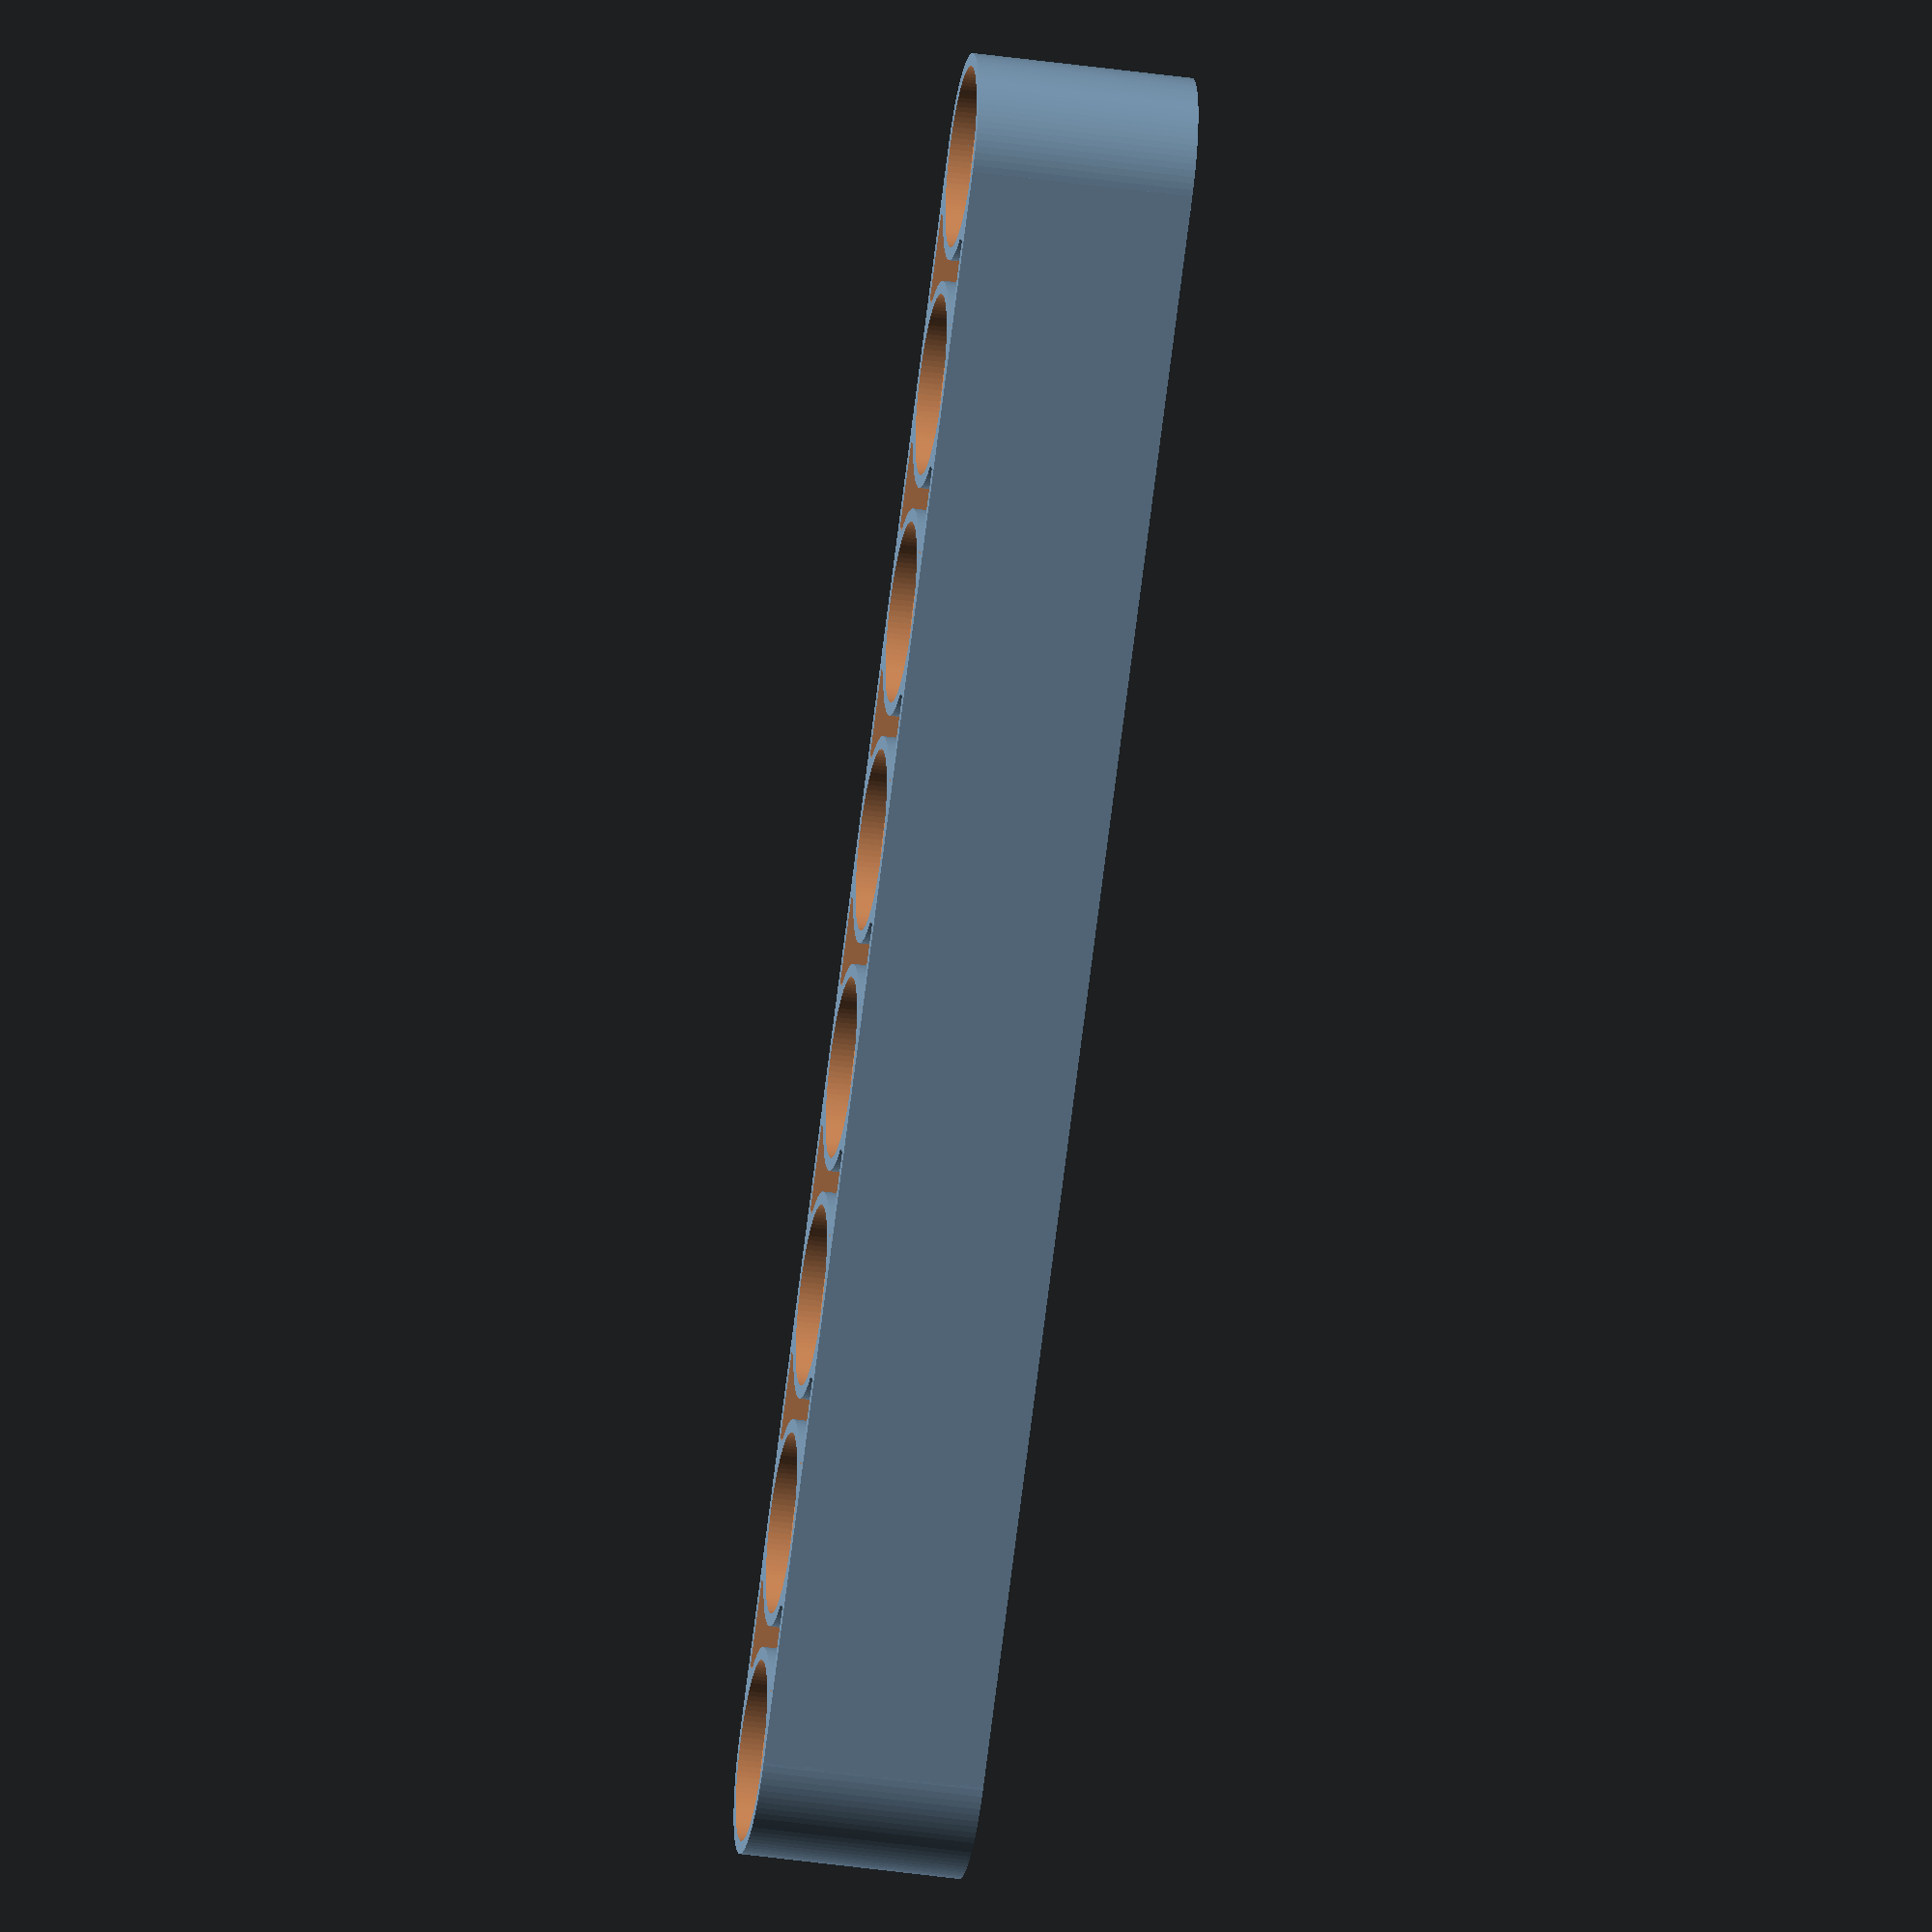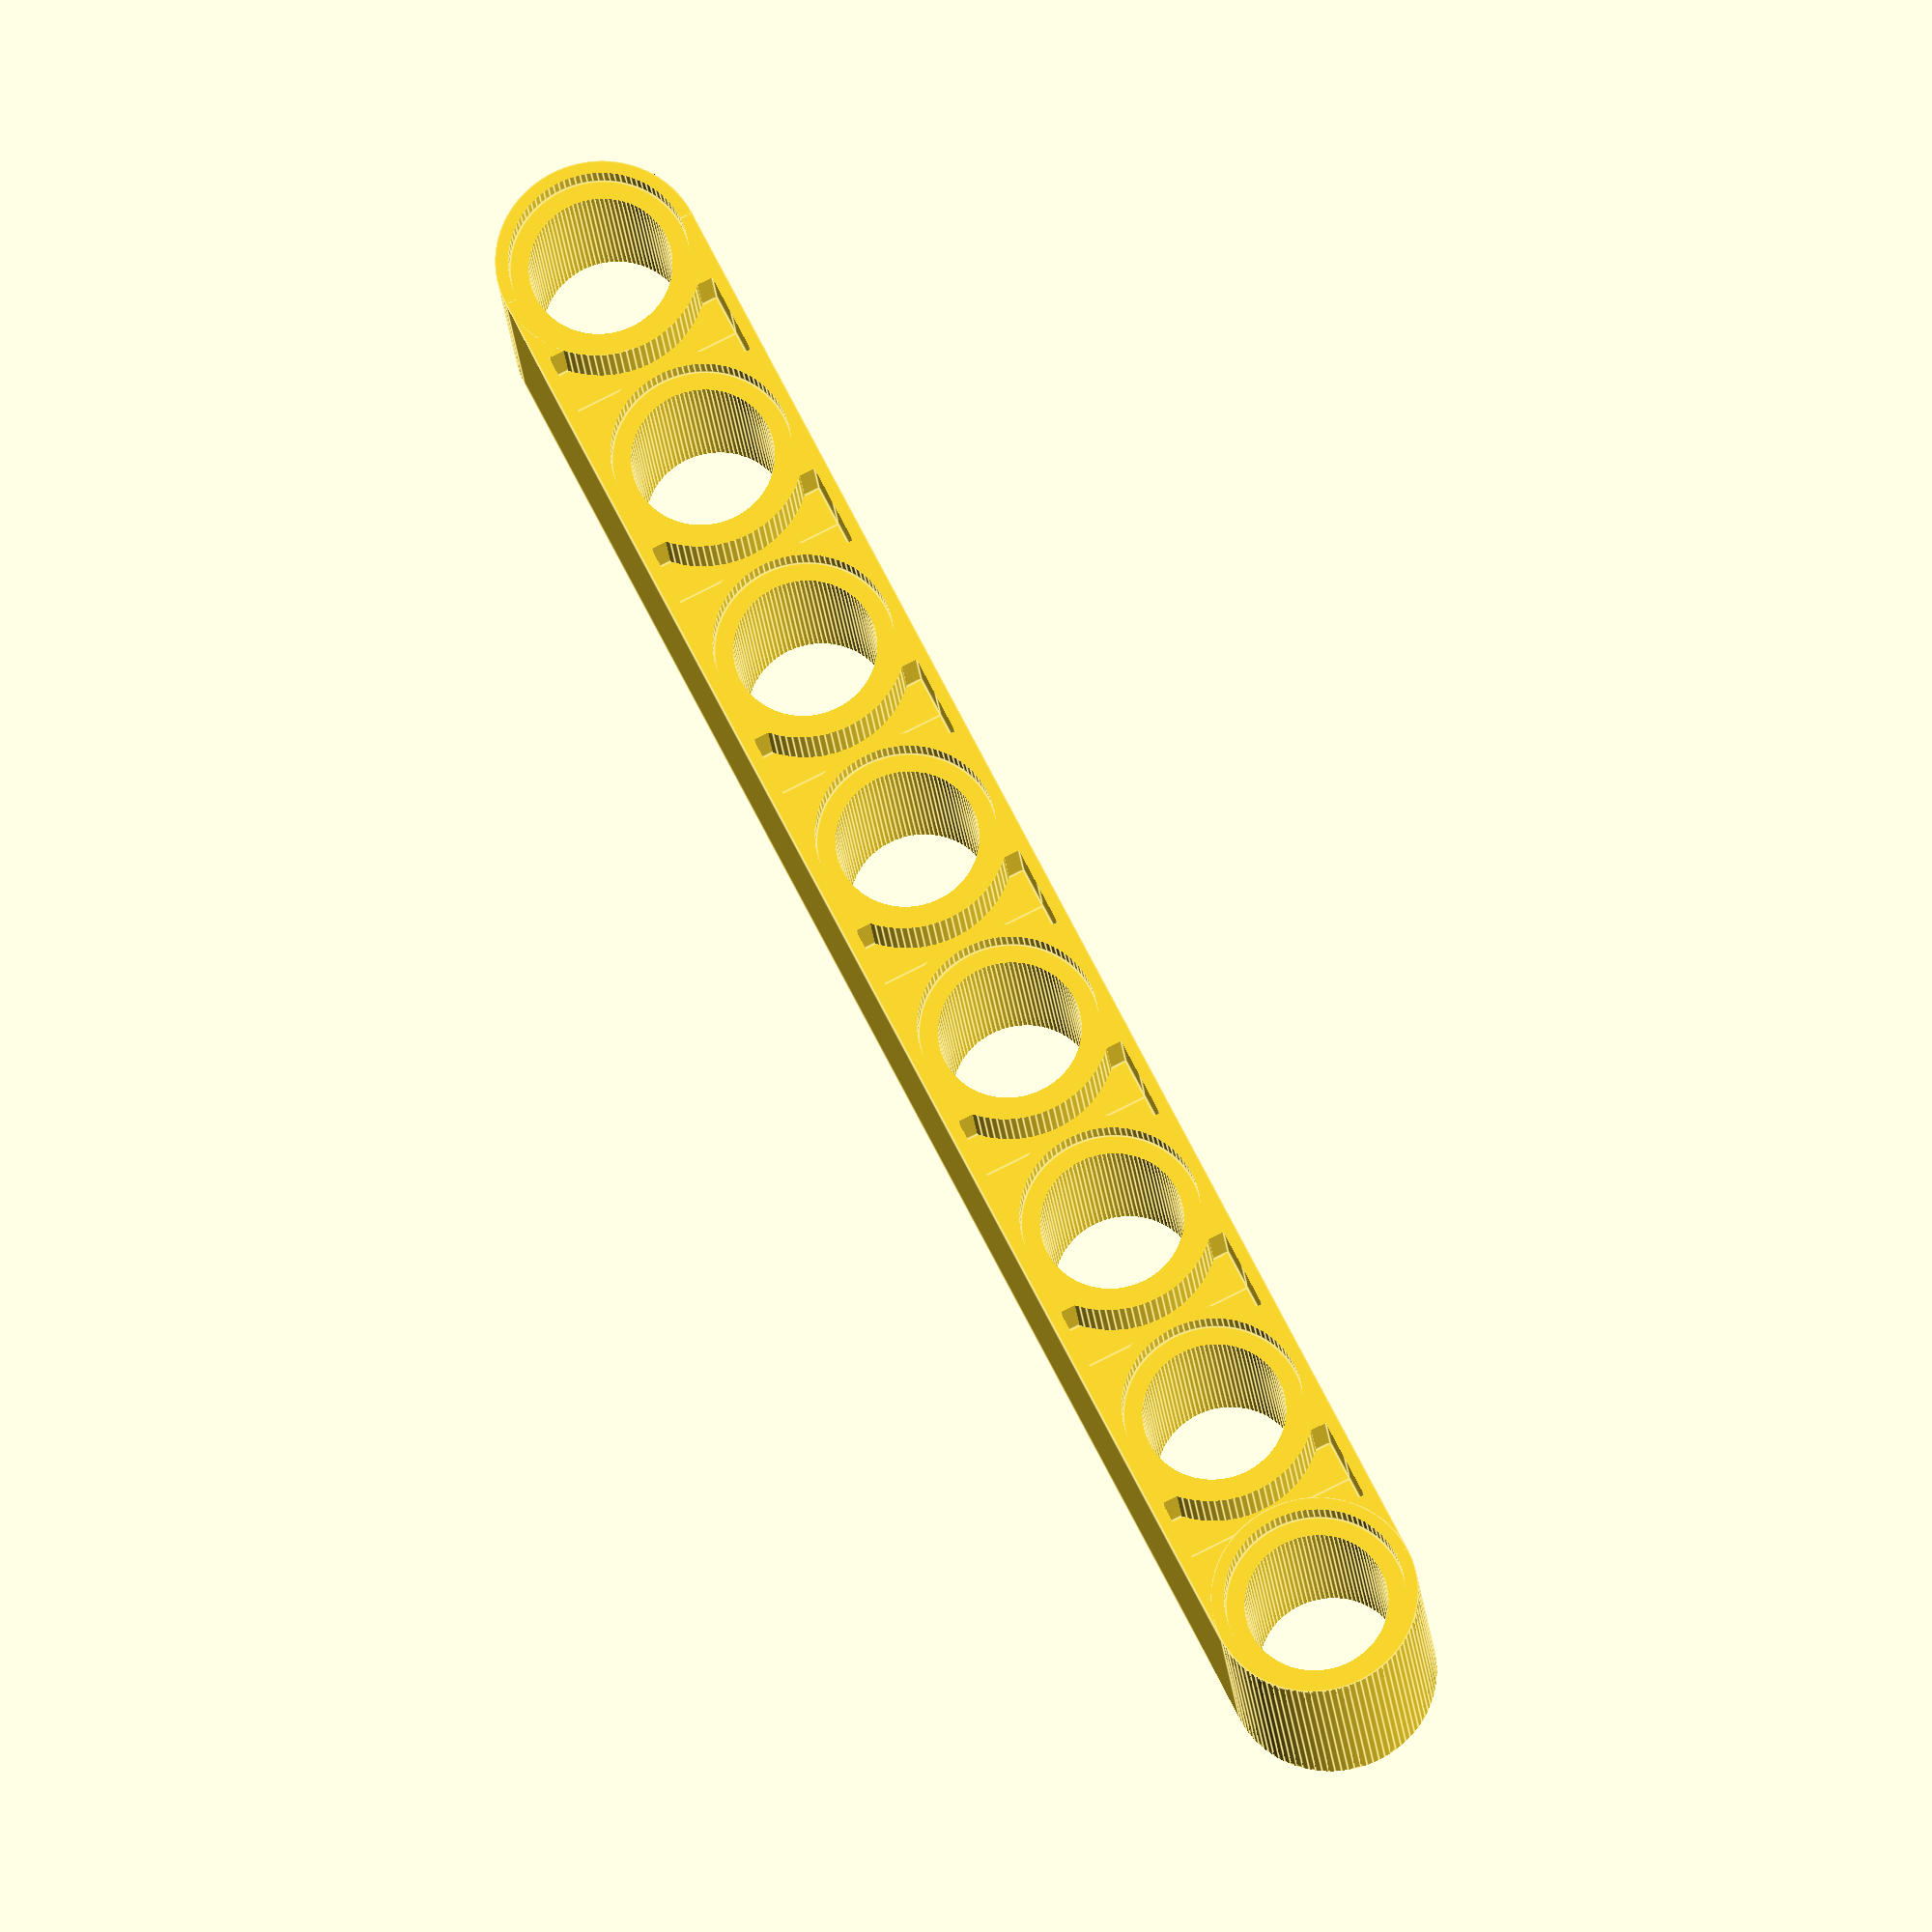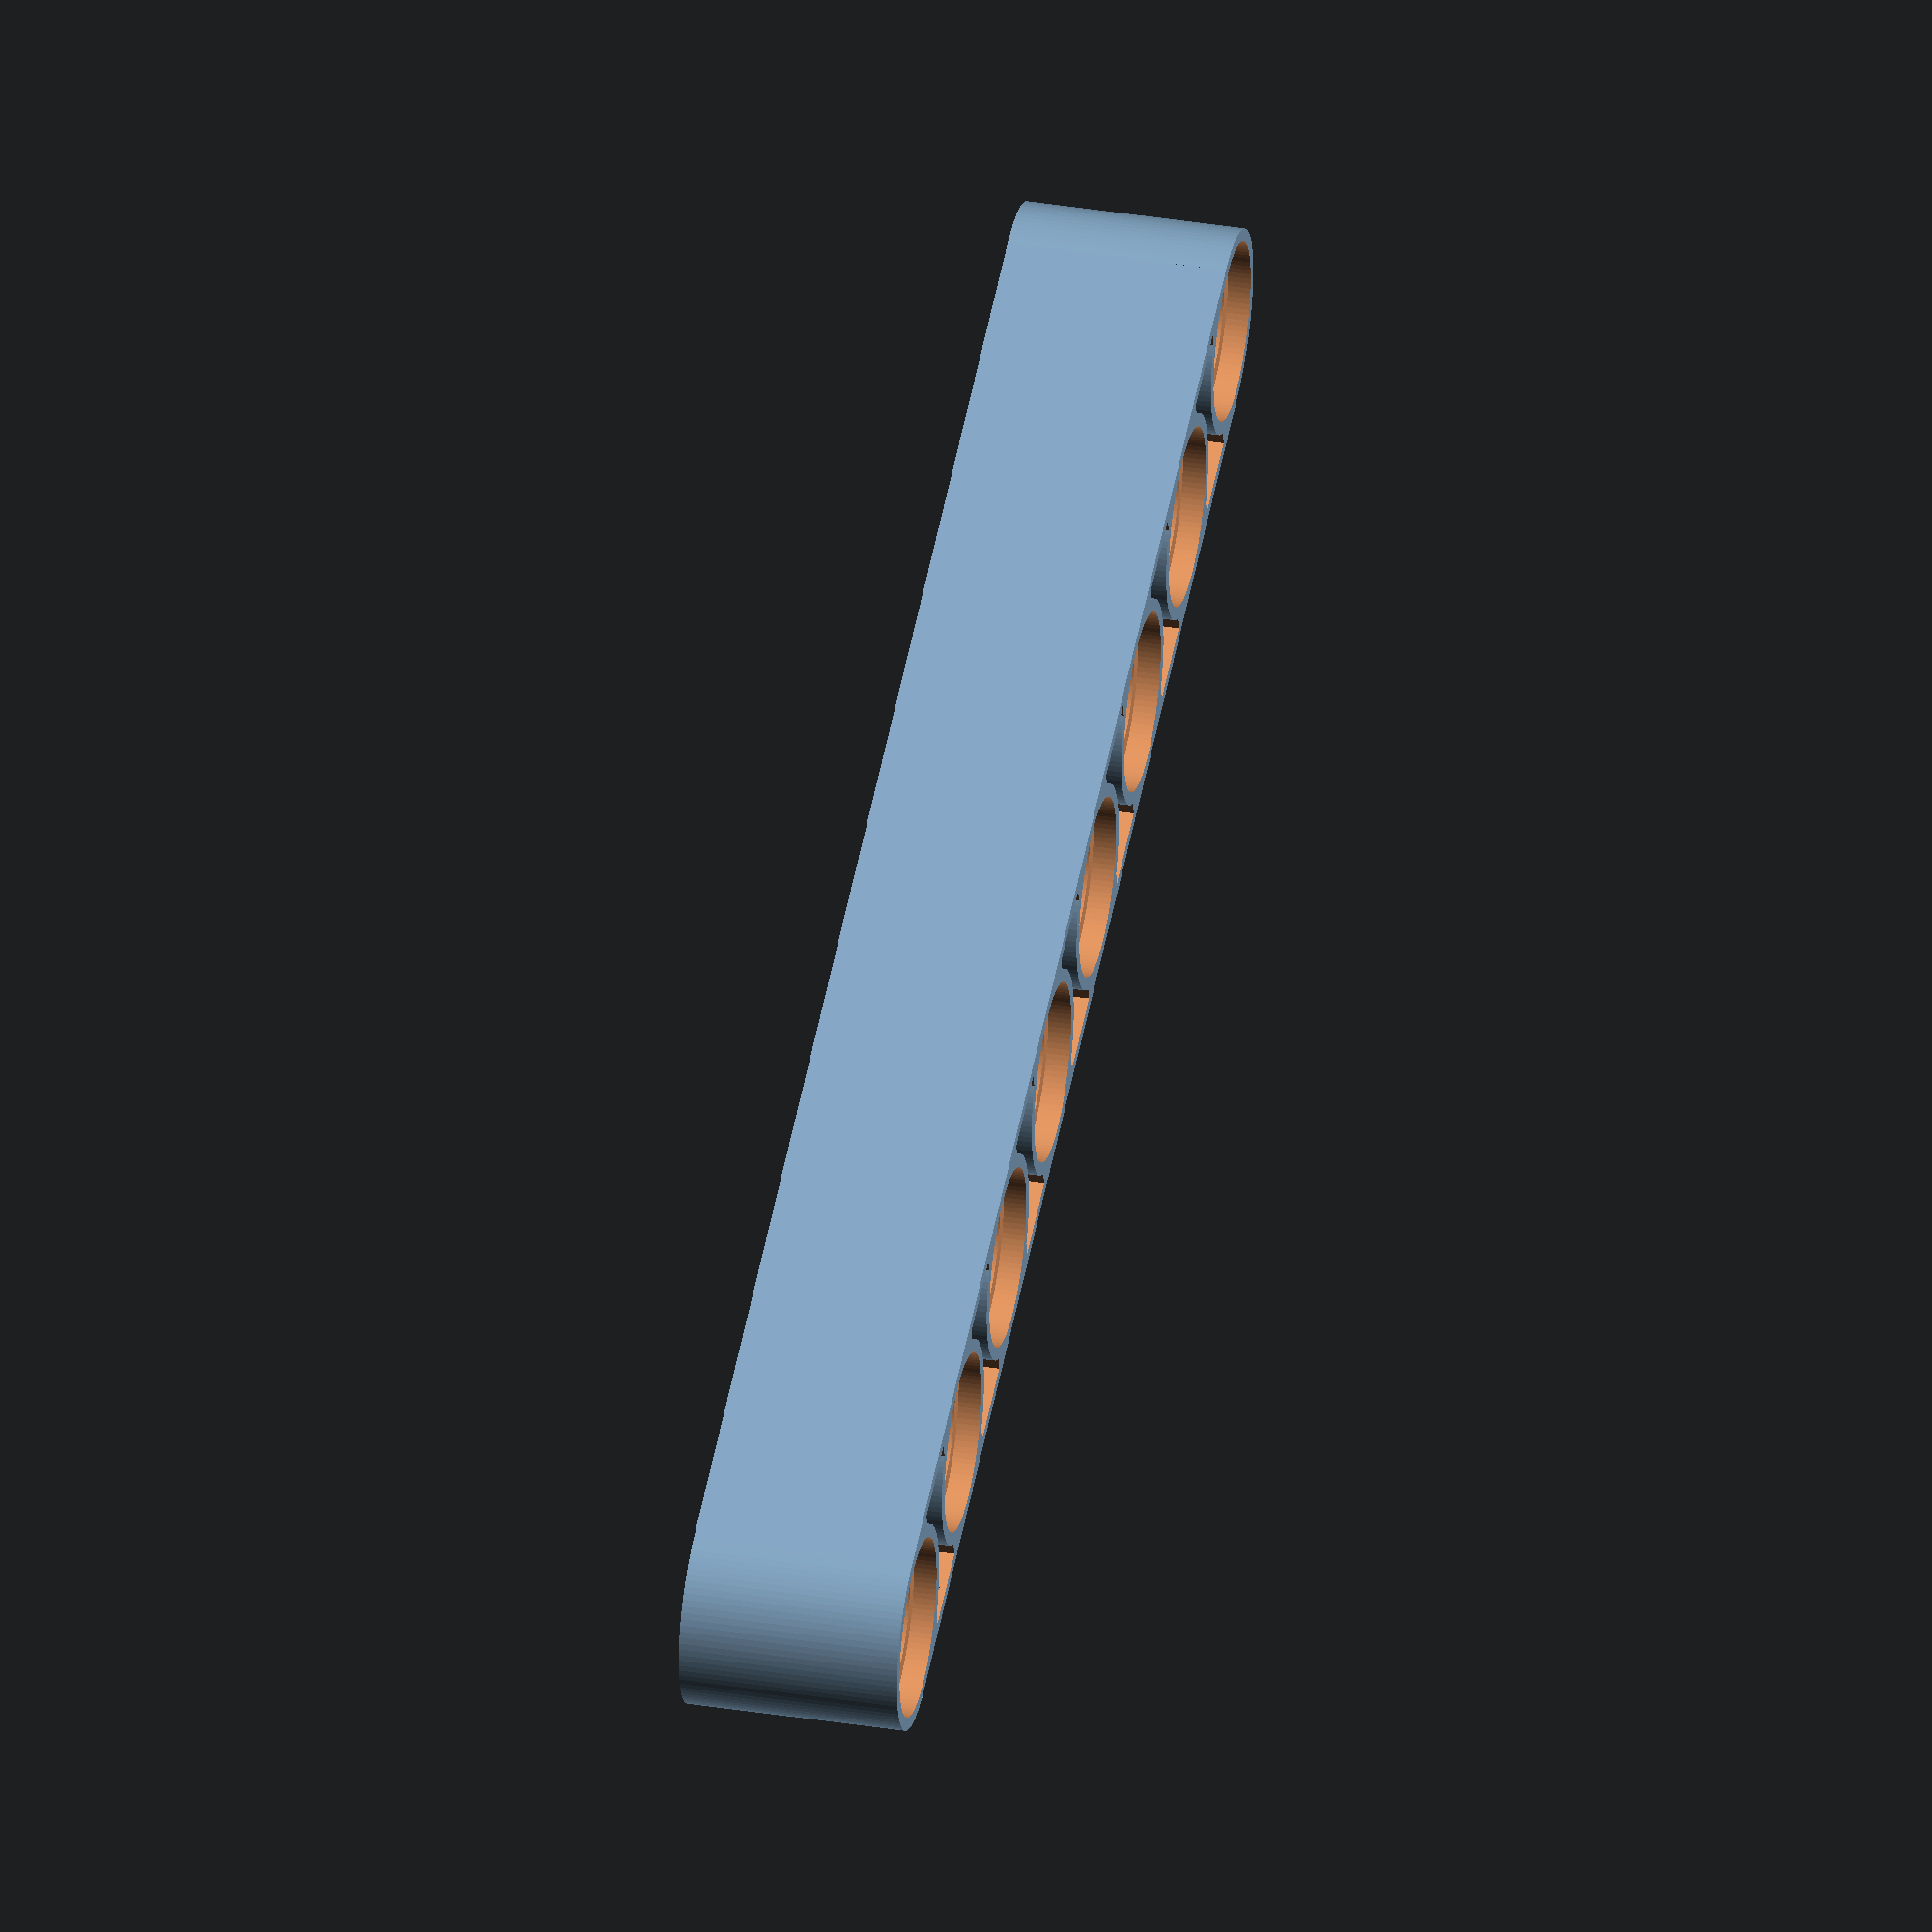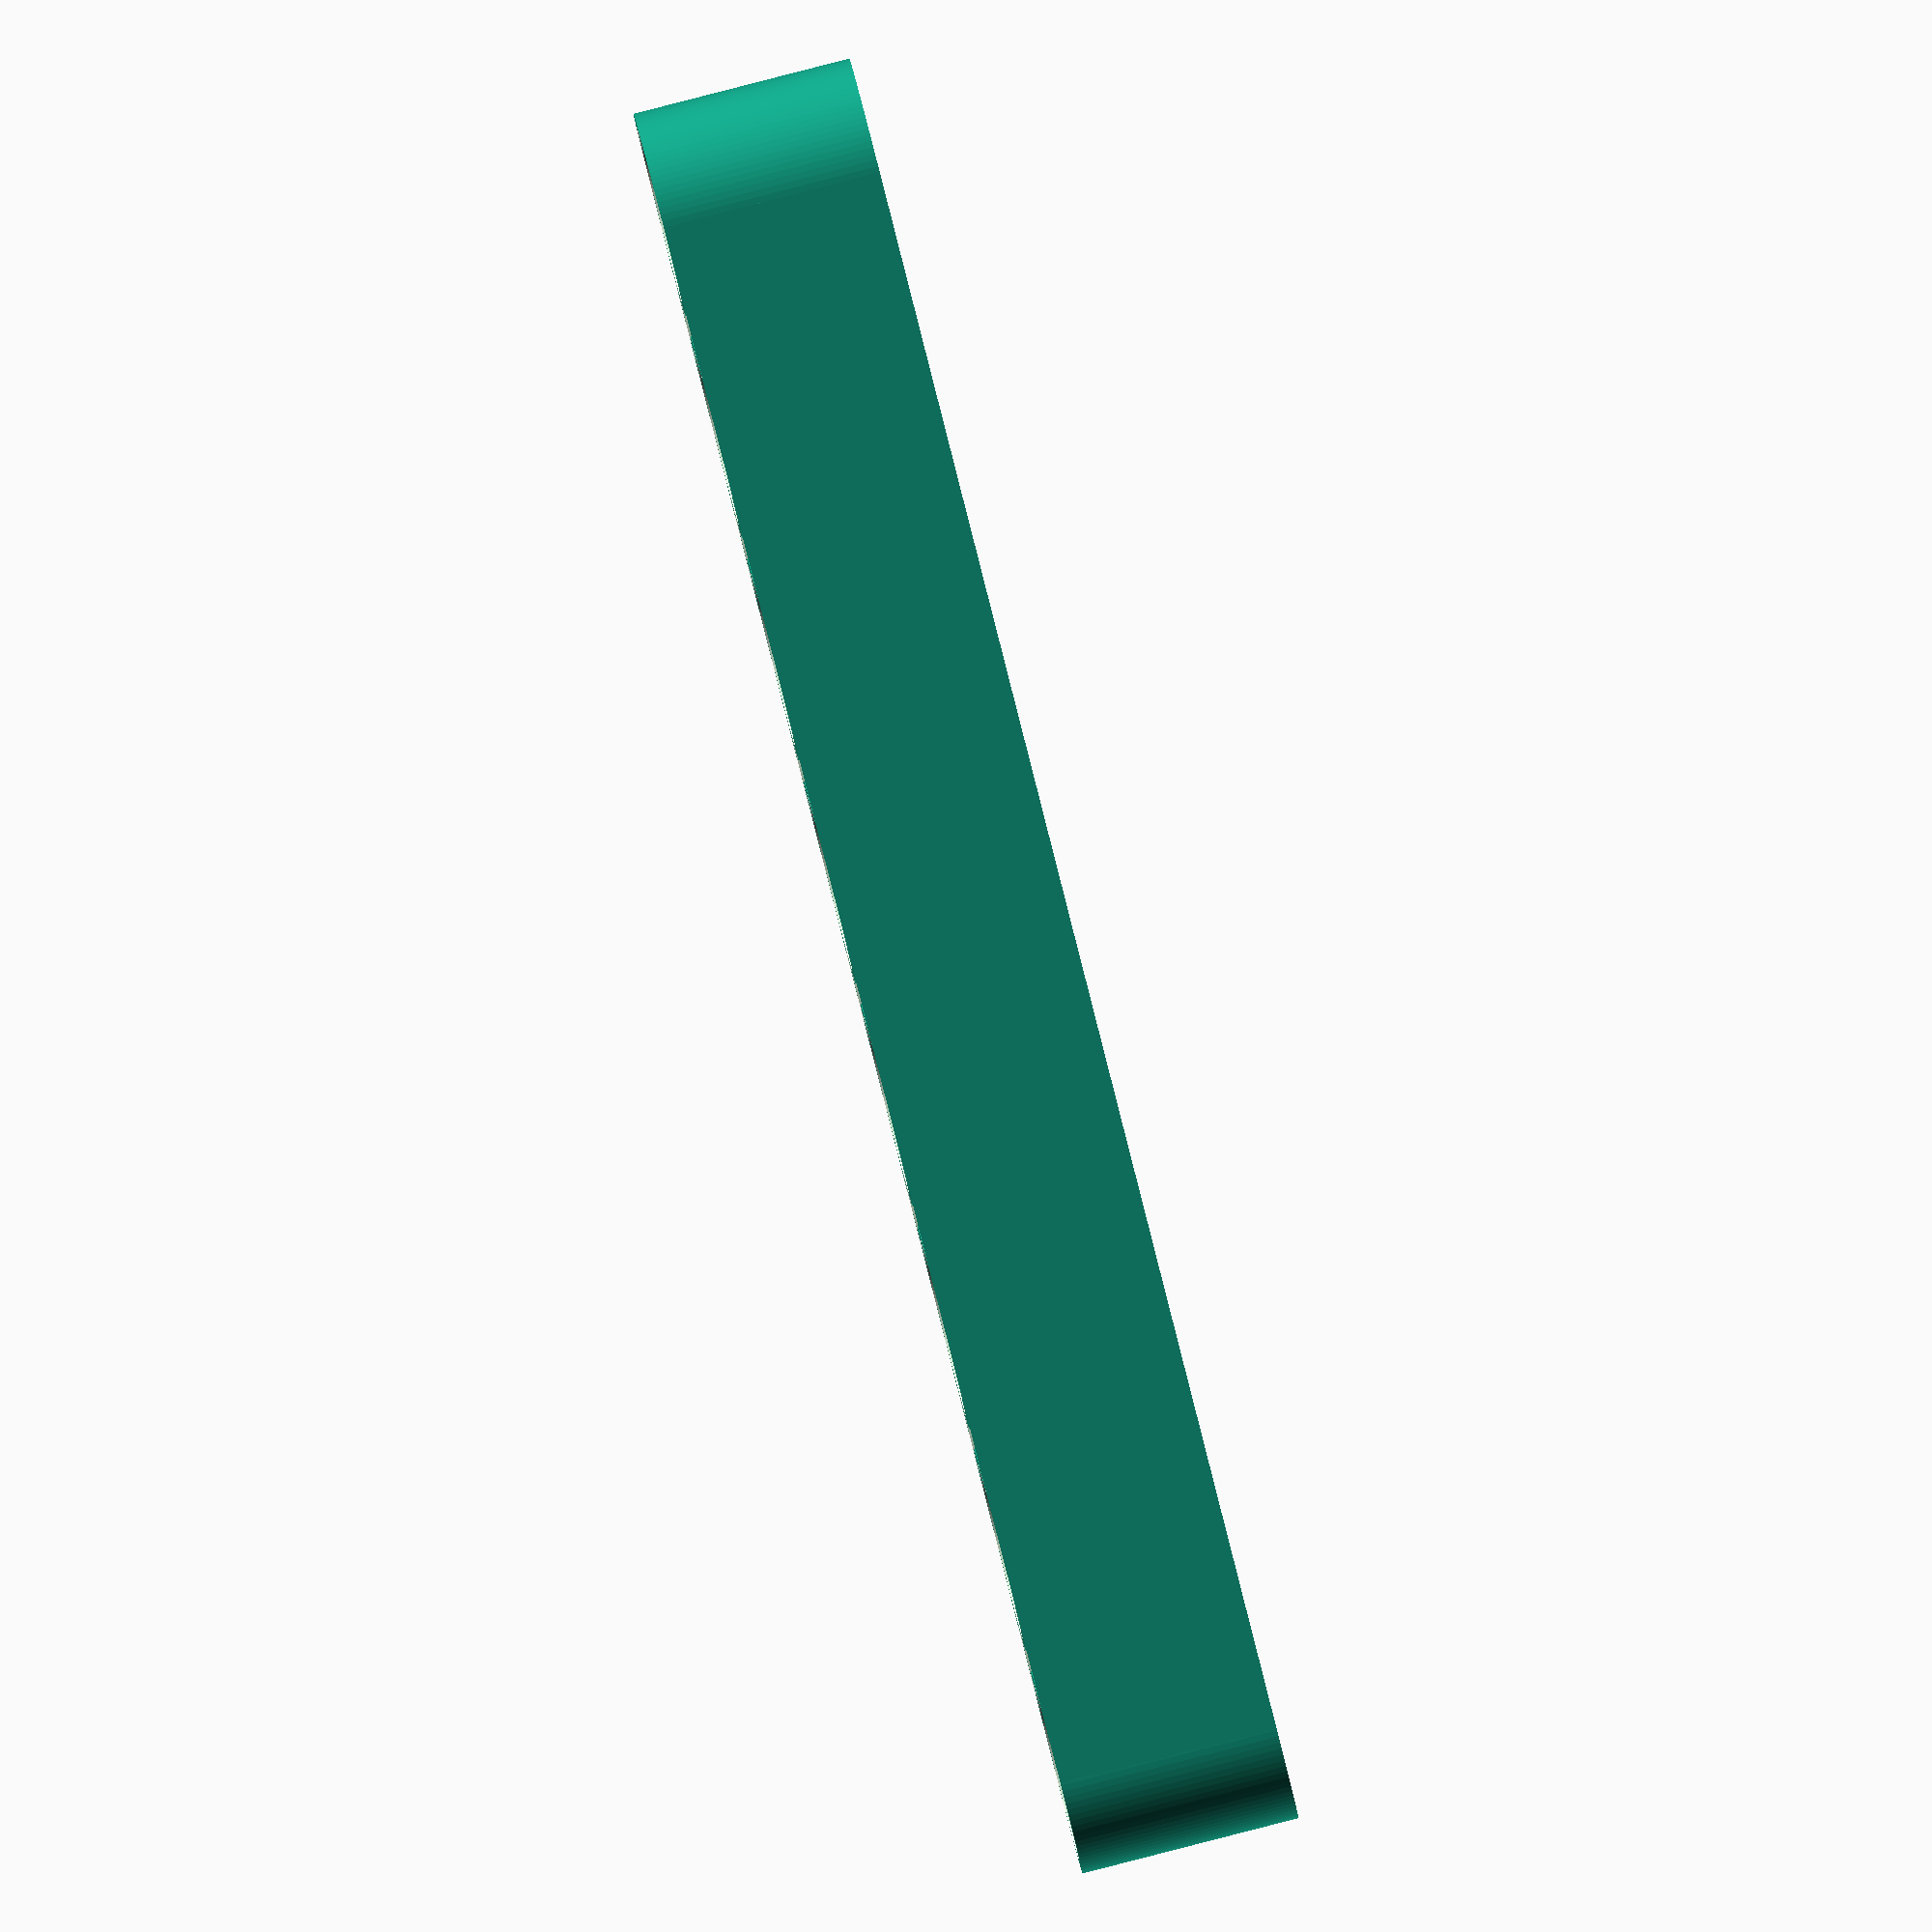
<openscad>
$fn=100;

//-------------------------------------------------------------
// Constants for default setup 
//-------------------------------------------------------------

// How many holes in the beam.
HOLES = 8;

// Dimensions of the beam body. Adjust these if
// the overall beam size doesn't match a real beam
// size. Measured values are 7.35 and 7.8 respectively.
BEAM_DIAMETER = 7.2;
BEAM_DEPTH = 7.7;

// Main inner hole diameter. Make larger if a connector
// or axle are too tight. Make smaller if connector comes 
// out too easily or axle is too wobbly. Measured value
// is 4.8.
INNER_HOLE_DIAMETER = 5;

// Diameter and depth of the outer chamfer for a hole. If
// connectors fit fine but don't push all the way in, one of 
// these is likely too small - normally the outer diameter. 
OUTER_HOLE_DIAMETER = 6.3;
HOLE_CHAMFER = 0.8;

// Spacing between holes. This shouldn't be changed unless
// deliberately attempting to create none-standard bricks. 
SPACING = 8;

//-------------------------------------------------------------
// Create the default beam
//-------------------------------------------------------------

beam(
    num_holes=HOLES,
    beam_diameter=BEAM_DIAMETER,
    beam_depth=BEAM_DEPTH,
    spacing=SPACING,
    inner_hole_diameter=INNER_HOLE_DIAMETER,
    outer_hole_diameter=OUTER_HOLE_DIAMETER,
    hole_chamfer=HOLE_CHAMFER
);

//-------------------------------------------------------------
// Internal functions 
//-------------------------------------------------------------

// The holes to cut for a given segment.
module hole_shape(inner_diameter, outer_diameter, depth, chamfer) {
    rotate([90,0,0])
    union(){
        
        // Main inner hole.
        cylinder(h=depth, d=inner_diameter, center=true);
        
        // Outer chamfer at top and bottom.
        translate([0,0,depth*0.5])
            cylinder(h=chamfer*2, d=outer_diameter, center=true);
        translate([0,0,-depth*0.5])
            cylinder(h=chamfer*2, d=outer_diameter, center=true);
        
        // The 4 cuts that make up the additional cavity
        // between the holes.
        difference() {
            cw = 1.5;
            epsilon = 0.01;
            spacing = 8;
            diam = 7.2;
            translate([-spacing*0.5+cw*0.5,0,-depth*0.75])
            cube([cw+epsilon, outer_diameter, depth], center=true);
            cylinder(h=depth*2, d=spacing*0.9, center=true);
        }         
        scale([-1,1,1])
        difference() {
            cw = 1.5;
            epsilon = 0.01;
            spacing = 8;
            diam = 7.2;
            translate([-spacing*0.5+cw*0.5,0,-depth*0.75])
            cube([cw+epsilon, outer_diameter, depth], center=true);
            cylinder(h=depth*2, d=spacing*0.9, center=true);
        }          
        difference() {
            cw = 1.5;
            epsilon = 0.01;
            spacing = 8;
            diam = 7.2;
            translate([-spacing*0.5+cw*0.5,0,depth*0.75])
            cube([cw+epsilon, outer_diameter, depth], center=true);
            cylinder(h=depth*2, d=spacing*0.9, center=true);
        }           
        scale([-1,1,1])
        difference() {
            cw = 1.5;
            epsilon = 0.01;
            spacing = 8;
            diam = 7.2;
            translate([-spacing*0.5+cw*0.5,0,depth*0.75])
            cube([cw+epsilon, outer_diameter, depth], center=true);
            cylinder(h=depth*2, d=spacing*0.9, center=true);
        }          
    }
}

// Main body of the beam.
module beam_body(spacing, diameter, holes, depth) {
    bw = spacing * (holes - 1);
    union() {
        cube([bw, depth, diameter], center=true);

        translate([-bw*0.5,0,0])
        rotate([90,0,0])
        cylinder(h=depth, d=diameter, center=true);

        translate([bw*0.5,0,0])
        rotate([90,0,0])
        cylinder(h=depth, d=diameter, center=true);
    }
    
}

// Construct a single beam.
module beam(num_holes, beam_diameter, beam_depth, spacing, inner_hole_diameter, outer_hole_diameter, hole_chamfer, face="up") {
   
    face_up = face=="up";
    r = face_up ? 90 : 0;

    rotate([r,0,0])        
    difference() {
        difference() {
            beam_body(
                spacing = spacing, 
                diameter = beam_diameter, 
                holes = num_holes, 
                depth = beam_depth);

            
            for(i=[0:num_holes]) {
                translate([-spacing*(num_holes-1)/2+i*spacing,0,0])
                hole_shape(
                    inner_diameter = inner_hole_diameter,
                    outer_diameter = outer_hole_diameter,
                    depth = beam_depth,
                    chamfer = hole_chamfer);
            }
        }         
    }


} 

</openscad>
<views>
elev=220.7 azim=318.7 roll=99.9 proj=o view=wireframe
elev=20.9 azim=116.3 roll=184.8 proj=o view=edges
elev=143.0 azim=197.2 roll=78.3 proj=o view=wireframe
elev=272.5 azim=9.9 roll=75.6 proj=o view=solid
</views>
